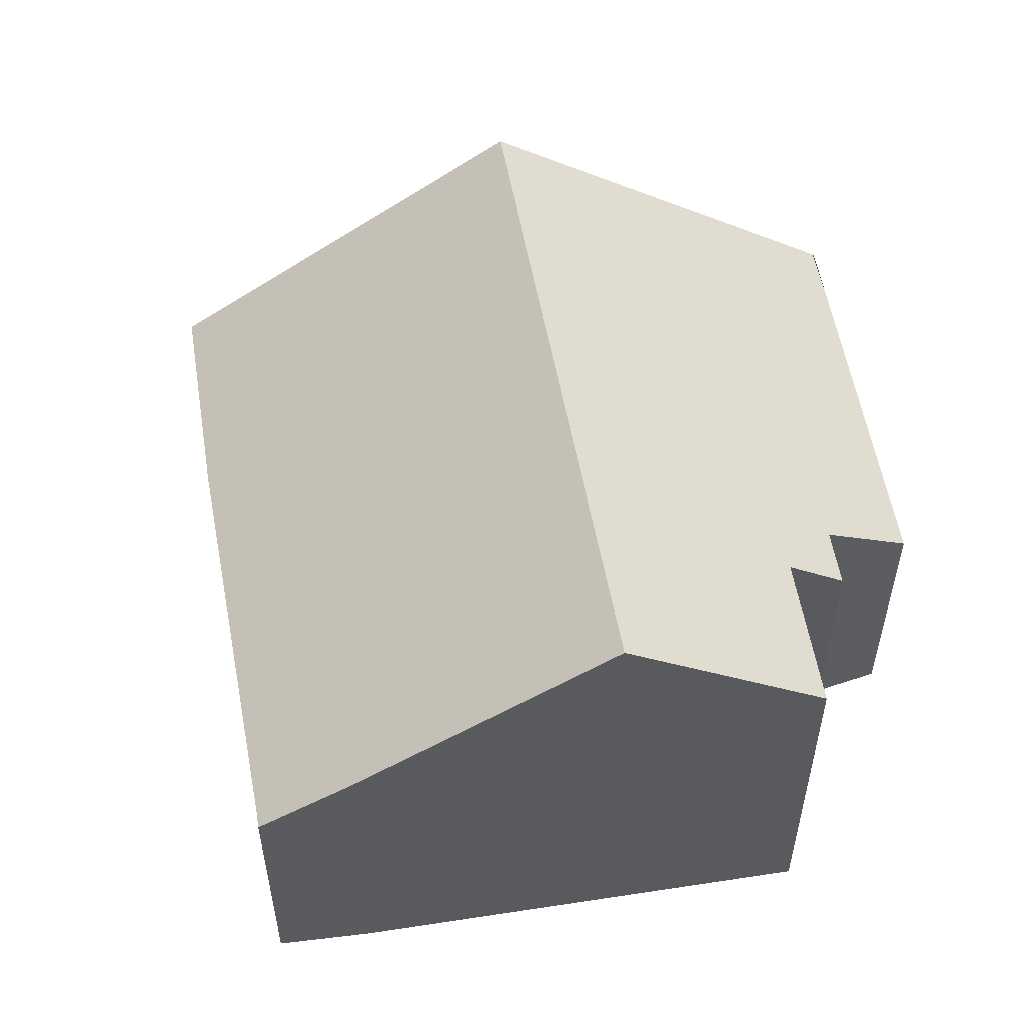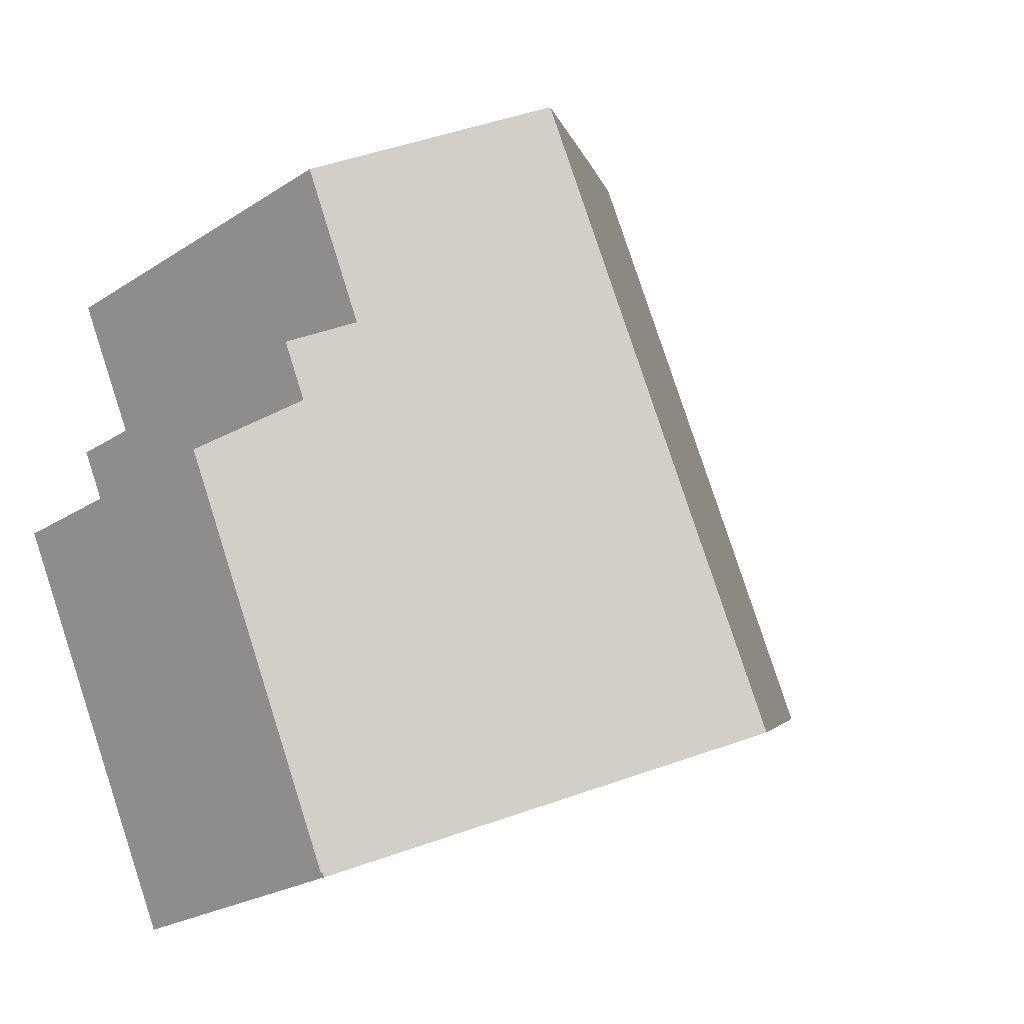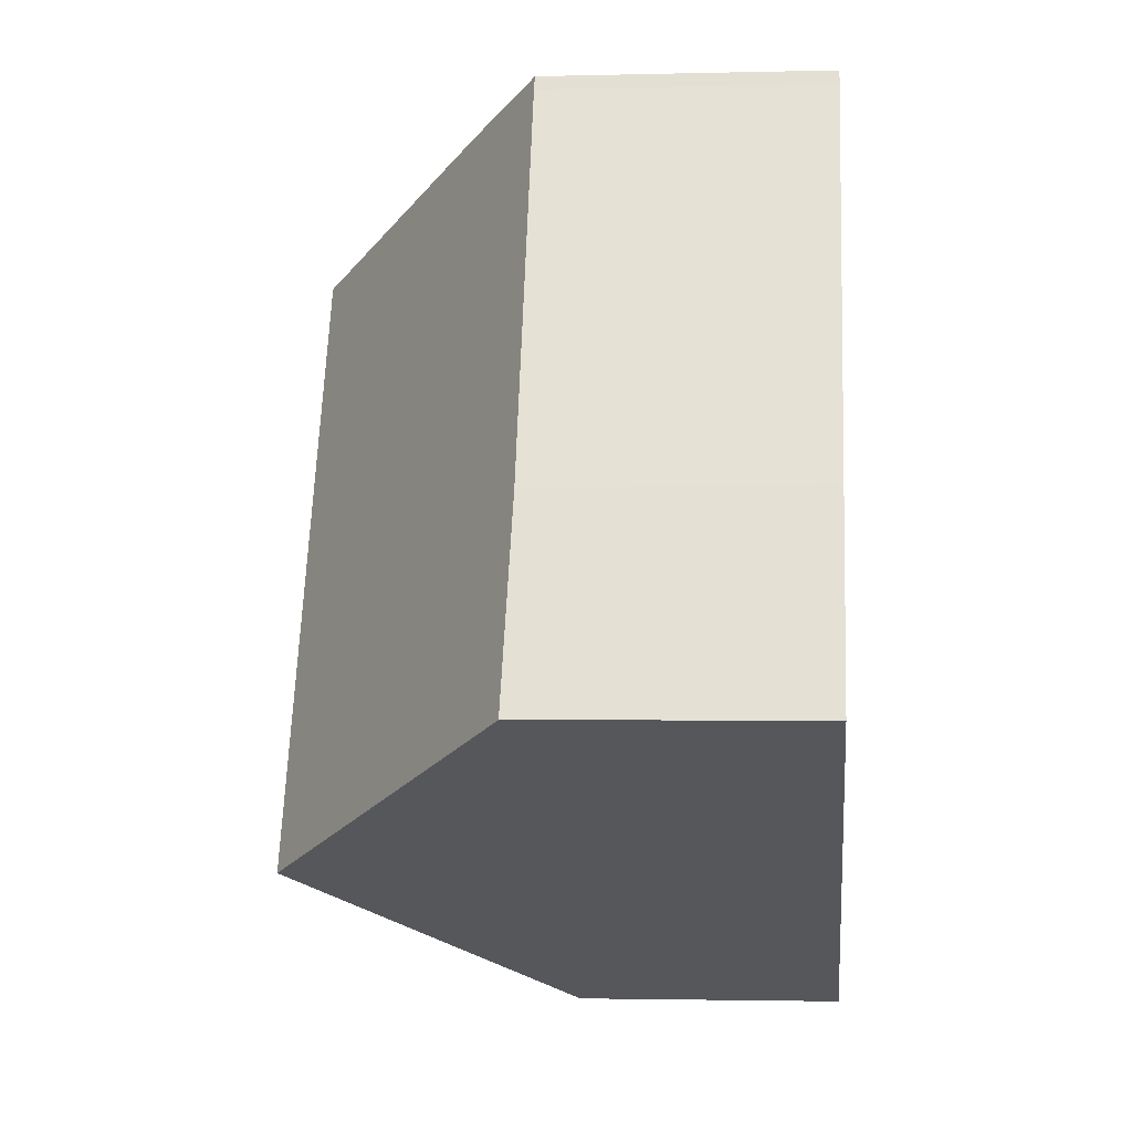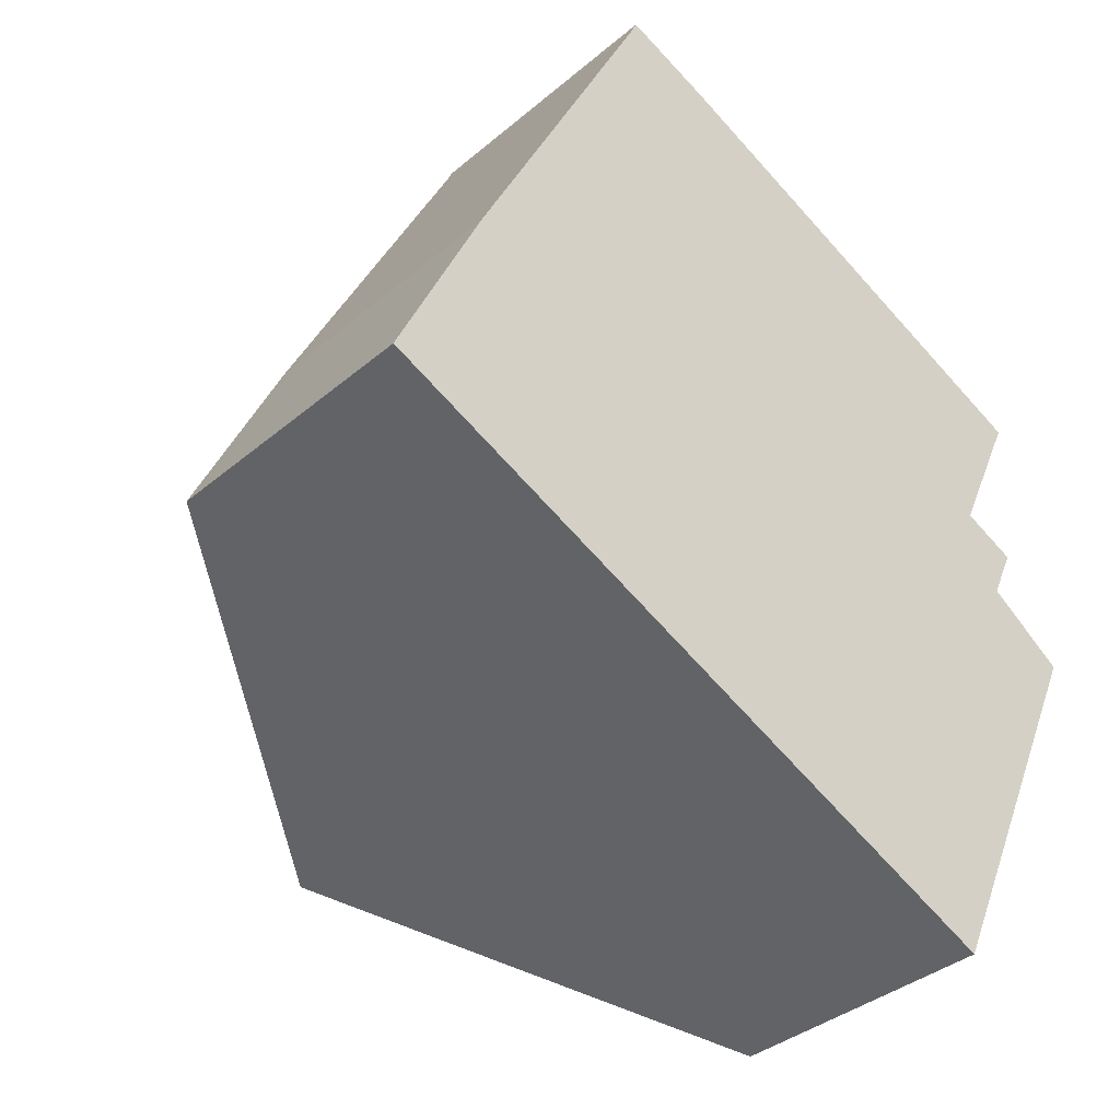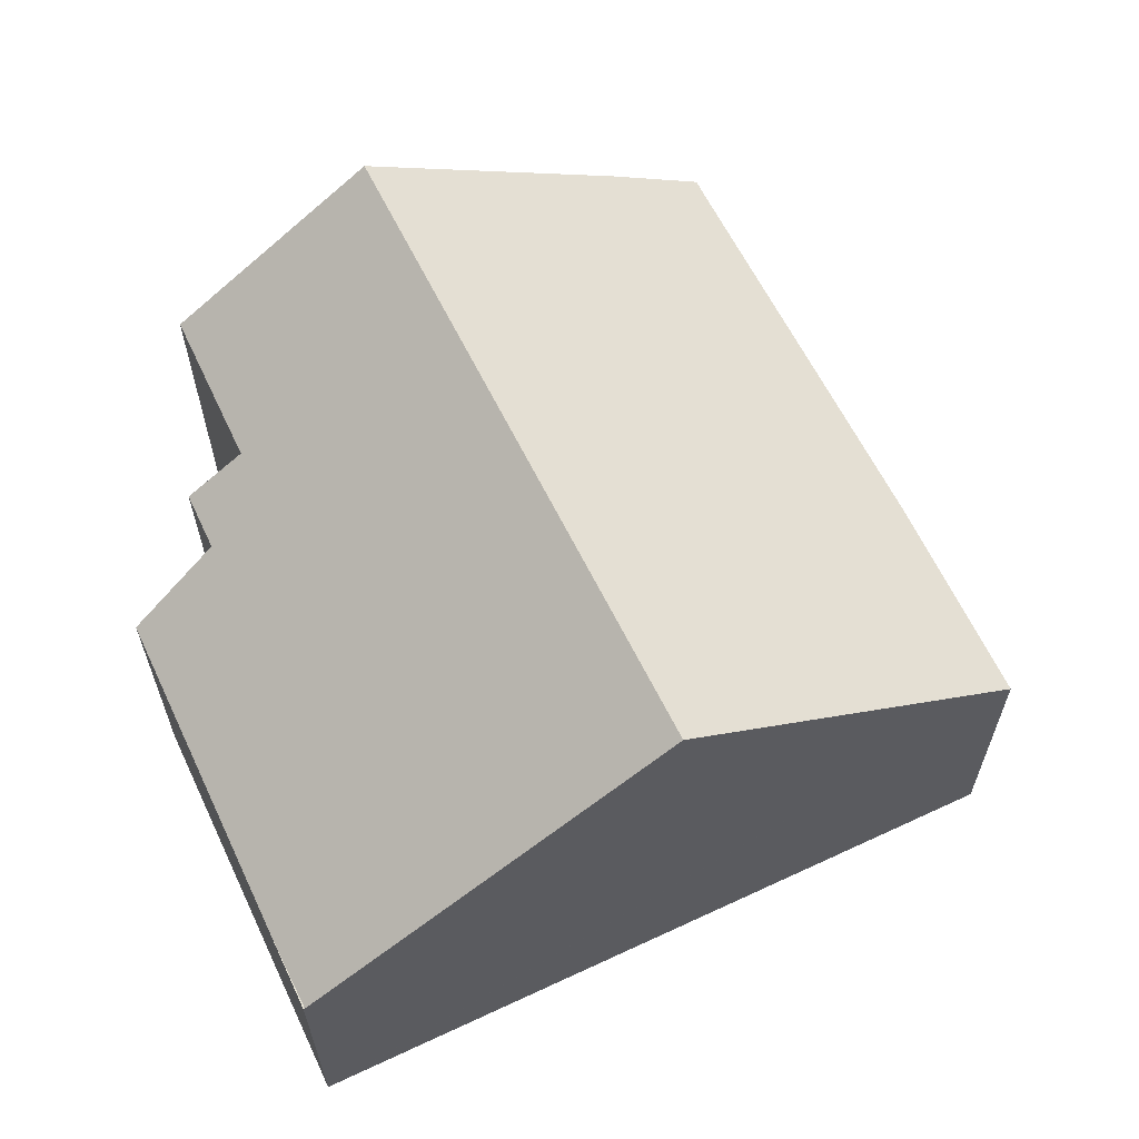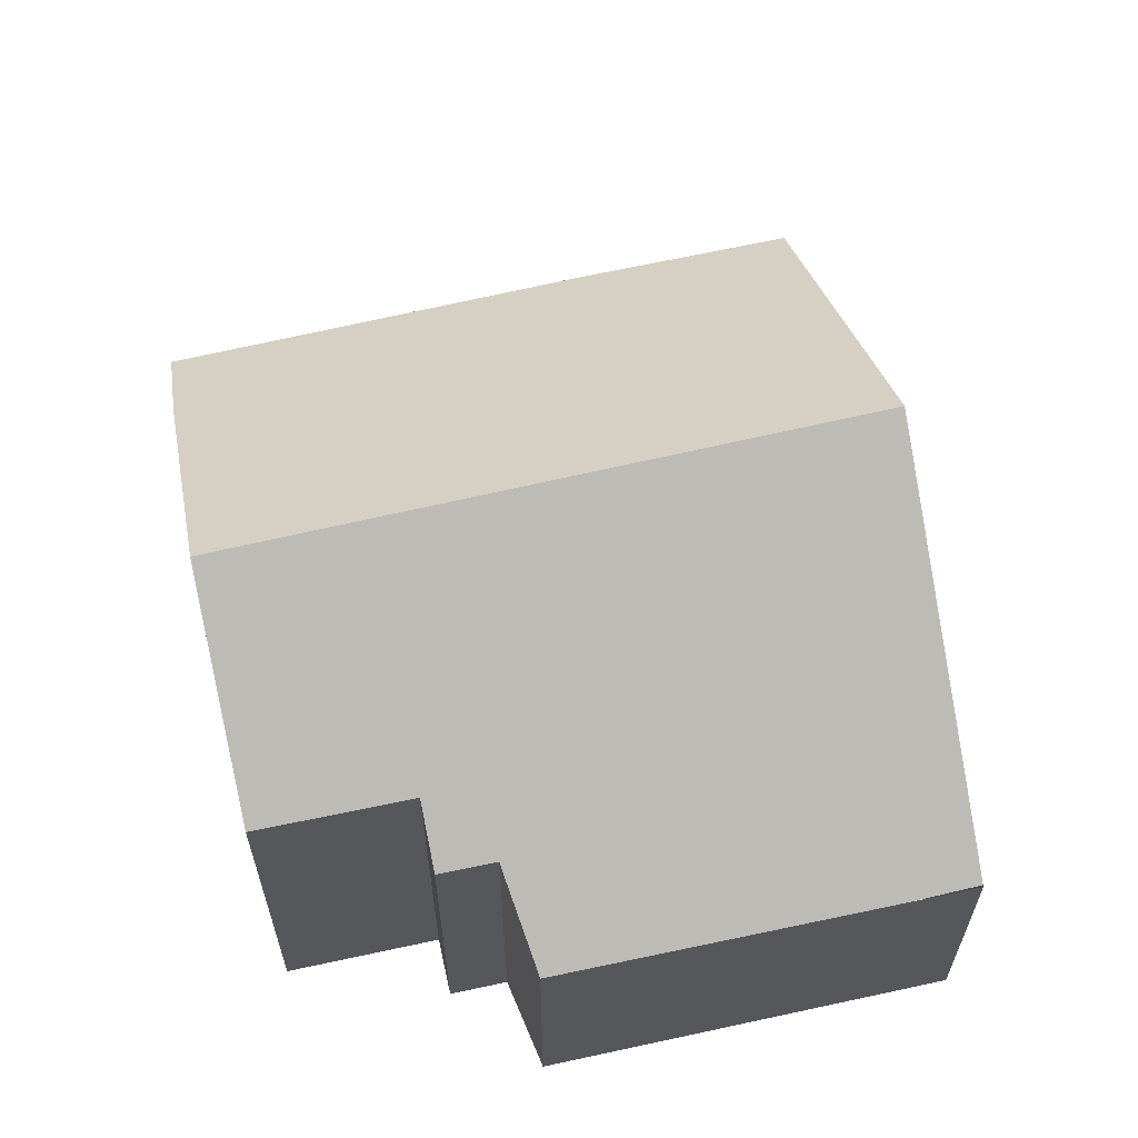
<metadata>
{"format":"obj","ext":"obj","renderer":"f3d","projection":"perspective","resolution":1024,"background":"white","views":[{"elev":55.5,"azim":15.5,"up":"+Y"},{"elev":-23.6,"azim":137.3,"up":"+Z"},{"elev":-2.1,"azim":-84.8,"up":"+Z"},{"elev":-36.6,"azim":-42.5,"up":"+Z"},{"elev":64.0,"azim":179.4,"up":"+Y"},{"elev":62.7,"azim":102.2,"up":"+Y"}]}
</metadata>
<code>
v  5.091 4.721 7.491
v  3.778 3.816 7.82
v  3.861 3.812 8.004
v  1.214 3.776 2.646
v  4.483 7.185 -2.056
v  0 3.816 2.337e-16
v  8.369 7.185 5.987
v  10.94 5.25 4.806
v  10.05 5.22 2.848
v  10.78 4.666 2.509
v  10.45 4.655 1.776
v  11.52 3.772 1.027
v  9.55 3.708 -3.267
v  9.11 3.708 -4.179
v  5.091 -4.587e-16 7.491
v  3.861 -4.901e-16 8.004
v  10.94 -2.943e-16 4.806
v  8.369 -3.666e-16 5.987
v  10.05 -1.744e-16 2.848
v  10.78 -1.536e-16 2.509
v  10.45 -1.087e-16 1.776
v  11.52 -6.289e-17 1.027
v  9.55 2e-16 -3.267
v  9.128 3.694 -4.187
v  9.128 2.564e-16 -4.187
v  9.11 2.559e-16 -4.179
v  4.483 1.259e-16 -2.056
v  0 0 0
v  3.778 -4.788e-16 7.82
v  1.214 -1.62e-16 2.646
g defaultobject
f 1 2 3
f 4 5 6
f 5 4 2
f 5 2 1
f 5 1 7
f 8 5 7
f 5 8 9
f 5 9 10
f 5 10 11
f 5 11 12
f 5 12 13
f 5 13 14
f 3 15 1
f 15 3 16
f 15 7 1
f 7 15 8
f 8 15 17
f 17 15 18
f 19 10 9
f 10 19 20
f 21 12 11
f 12 21 22
f 17 9 8
f 9 17 19
f 20 11 10
f 11 20 21
f 22 13 12
f 13 22 23
f 13 23 24
f 24 23 25
f 25 14 24
f 14 25 5
f 5 25 6
f 6 25 26
f 6 26 27
f 6 27 28
f 29 3 2
f 3 29 16
f 28 4 6
f 4 28 30
f 4 29 2
f 29 4 30
f 23 26 25
f 26 23 27
f 27 23 22
f 27 22 28
f 28 22 30
f 30 22 21
f 30 21 29
f 29 21 19
f 19 21 20
f 29 19 17
f 29 17 18
f 29 18 15
f 29 15 16

</code>
